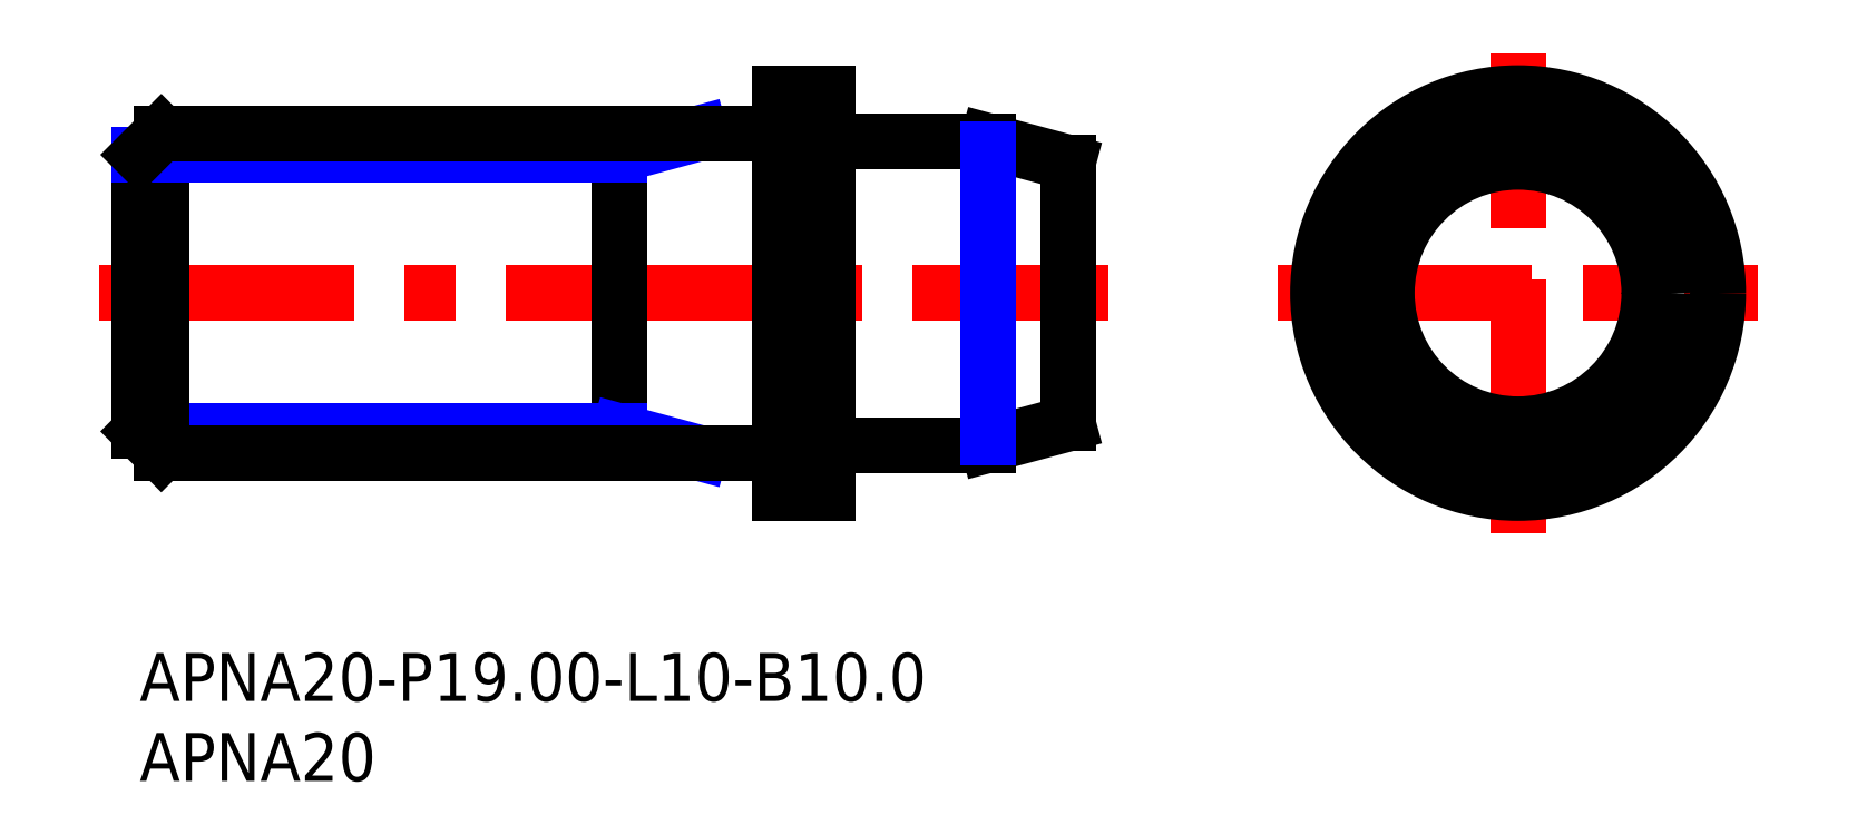
<metadata>
{"format":"dxf","ext":"dxf","renderer":"ezdxf+matplotlib","layout":"modelspace","background":"white","min_lineweight":24,"dpi":150}
</metadata>
<code>
0
SECTION
2
ENTITIES
0
LINE
8
MSM_CENTER
10
-2.5
20
22.5
30
0
11
60.5
21
22.5
31
0
0
LINE
8
MSM_CONTINUOUS
10
58
20
30.66
30
0
11
58
21
14.34
31
0
0
LINE
8
MSM_CONTINUOUS
10
58
20
30.66
30
0
11
53
21
32
31
0
0
LINE
8
MSM_CONTINUOUS
10
53
20
13
30
0
11
58
21
14.34
31
0
0
LINE
8
MSM_CONTINUOUS
10
43.2
20
13
30
0
11
53
21
13
31
0
0
LINE
8
MSM_CONTINUOUS
10
53
20
32
30
0
11
43.2
21
32
31
0
0
ARC
8
MSM_CONTINUOUS
10
43.2
20
12.8
30
0
40
0.2
50
90
51
180
0
ARC
8
MSM_CONTINUOUS
10
43.2
20
32.2
30
0
40
0.2
50
180
51
270
0
ARC
8
MSM_CONTINUOUS
10
39.8
20
12.3
30
0
40
0.2
50
0
51
90
0
ARC
8
MSM_CONTINUOUS
10
39.8
20
32.7
30
0
40
0.2
50
270
51
0
0
LINE
8
MSM_CONTINUOUS
10
40
20
10
30
0
11
43
21
10
31
0
0
LINE
8
MSM_CONTINUOUS
10
43
20
35
30
0
11
40
21
35
31
0
0
LINE
8
MSM_CONTINUOUS
10
43
20
35
30
0
11
43
21
10
31
0
0
LINE
8
MSM_CONTINUOUS
10
40
20
35
30
0
11
40
21
10
31
0
0
LINE
8
MSM_NARROW
10
35
20
32.5
30
0
11
30
21
31.15
31
0
0
LINE
8
MSM_CONTINUOUS
10
30
20
32.5
30
0
11
30
21
12.5
31
0
0
LINE
8
MSM_NARROW
10
35
20
12.5
30
0
11
30
21
13.85
31
0
0
LINE
8
MSM_CENTER
10
71.12
20
22.5
30
0
11
101.1
21
22.5
31
0
0
LINE
8
MSM_CENTER
10
86.12
20
7.5
30
0
11
86.12
21
37.5
31
0
0
CIRCLE
8
MSM_CONTINUOUS
10
86.12
20
22.5
30
0
40
12.5
0
CIRCLE
8
MSM_CONTINUOUS
10
86.12
20
22.5
30
0
40
9.5
0
INSERT
8
MSM_CONTINUOUS
2
*U15
10
0
20
0
30
0
0
INSERT
8
MSM_CONTINUOUS
2
*U16
10
0
20
0
30
0
0
LINE
8
MSM_NARROW
10
30
20
13.85
30
0
11
0
21
13.85
31
0
0
LINE
8
MSM_CONTINUOUS
10
39.8
20
12.5
30
0
11
1.353
21
12.5
31
0
0
LINE
8
MSM_CONTINUOUS
10
0
20
31.15
30
0
11
0
21
13.85
31
0
0
LINE
8
MSM_CONTINUOUS
10
0
20
13.85
30
0
11
1.353
21
12.5
31
0
0
LINE
8
MSM_CONTINUOUS
10
1.353
20
12.5
30
0
11
1.353
21
32.5
31
0
0
LINE
8
MSM_NARROW
10
30
20
31.15
30
0
11
0
21
31.15
31
0
0
LINE
8
MSM_CONTINUOUS
10
39.8
20
32.5
30
0
11
1.353
21
32.5
31
0
0
LINE
8
MSM_CONTINUOUS
10
1.353
20
32.5
30
0
11
0
21
31.15
31
0
0
LINE
8
MSM_NARROW
10
53
20
13.5
30
0
11
53
21
31.5
31
0
0
CIRCLE
8
MSM_CONTINUOUS
10
86.12
20
22.5
30
0
40
8.2
0
ENDSEC
0
EOF

</code>
